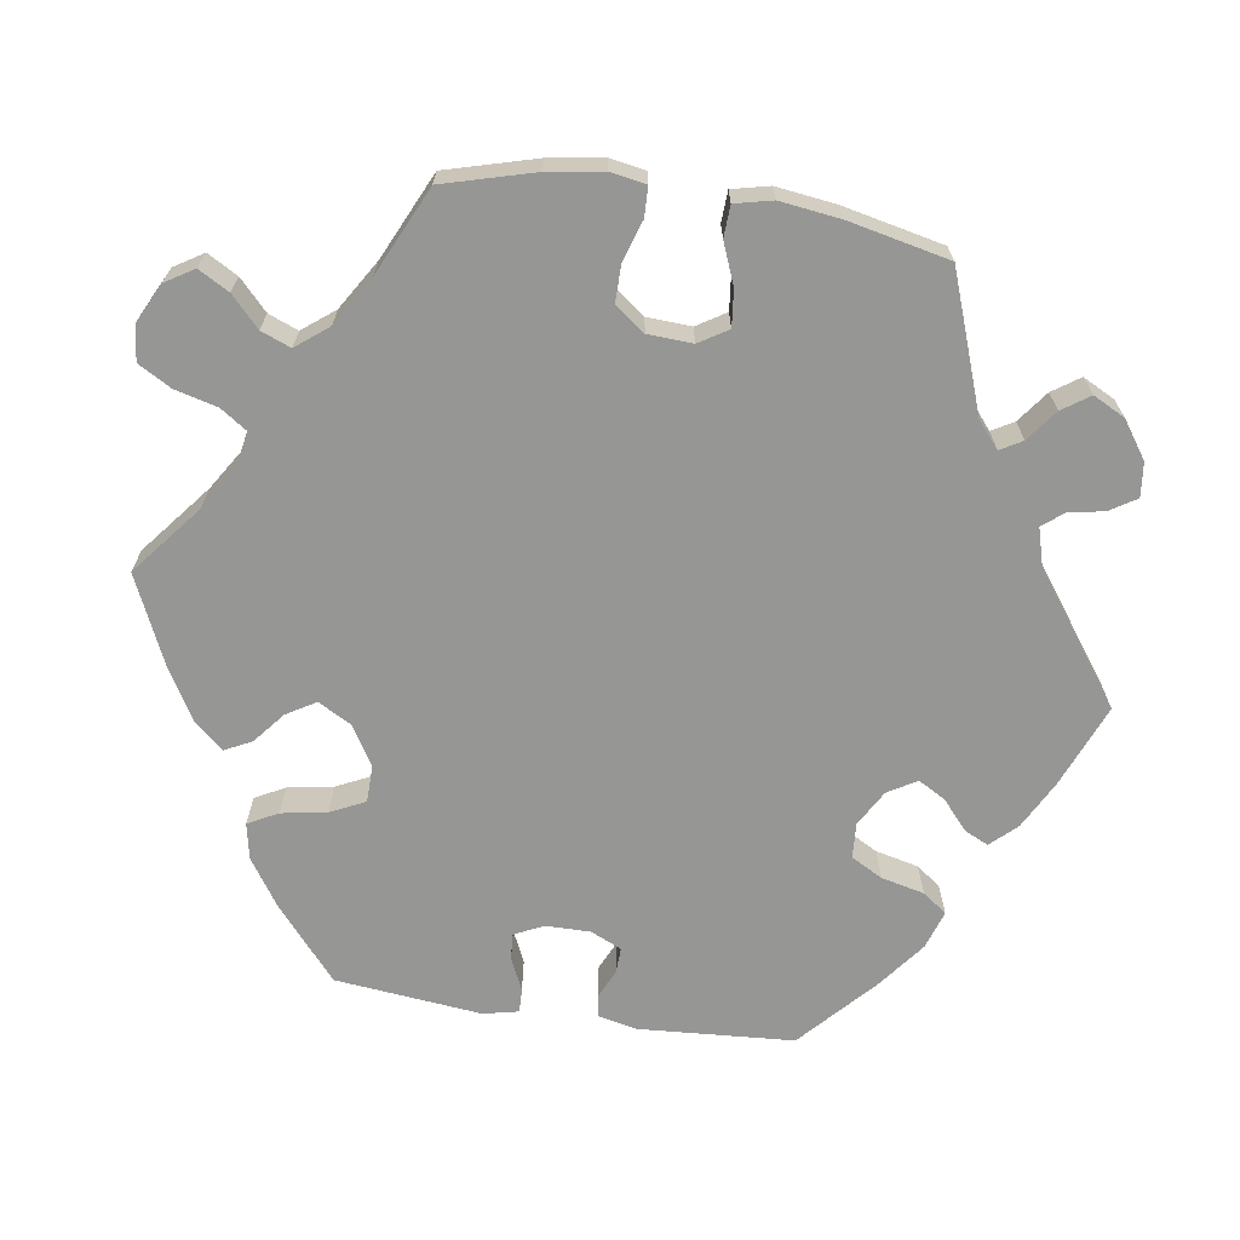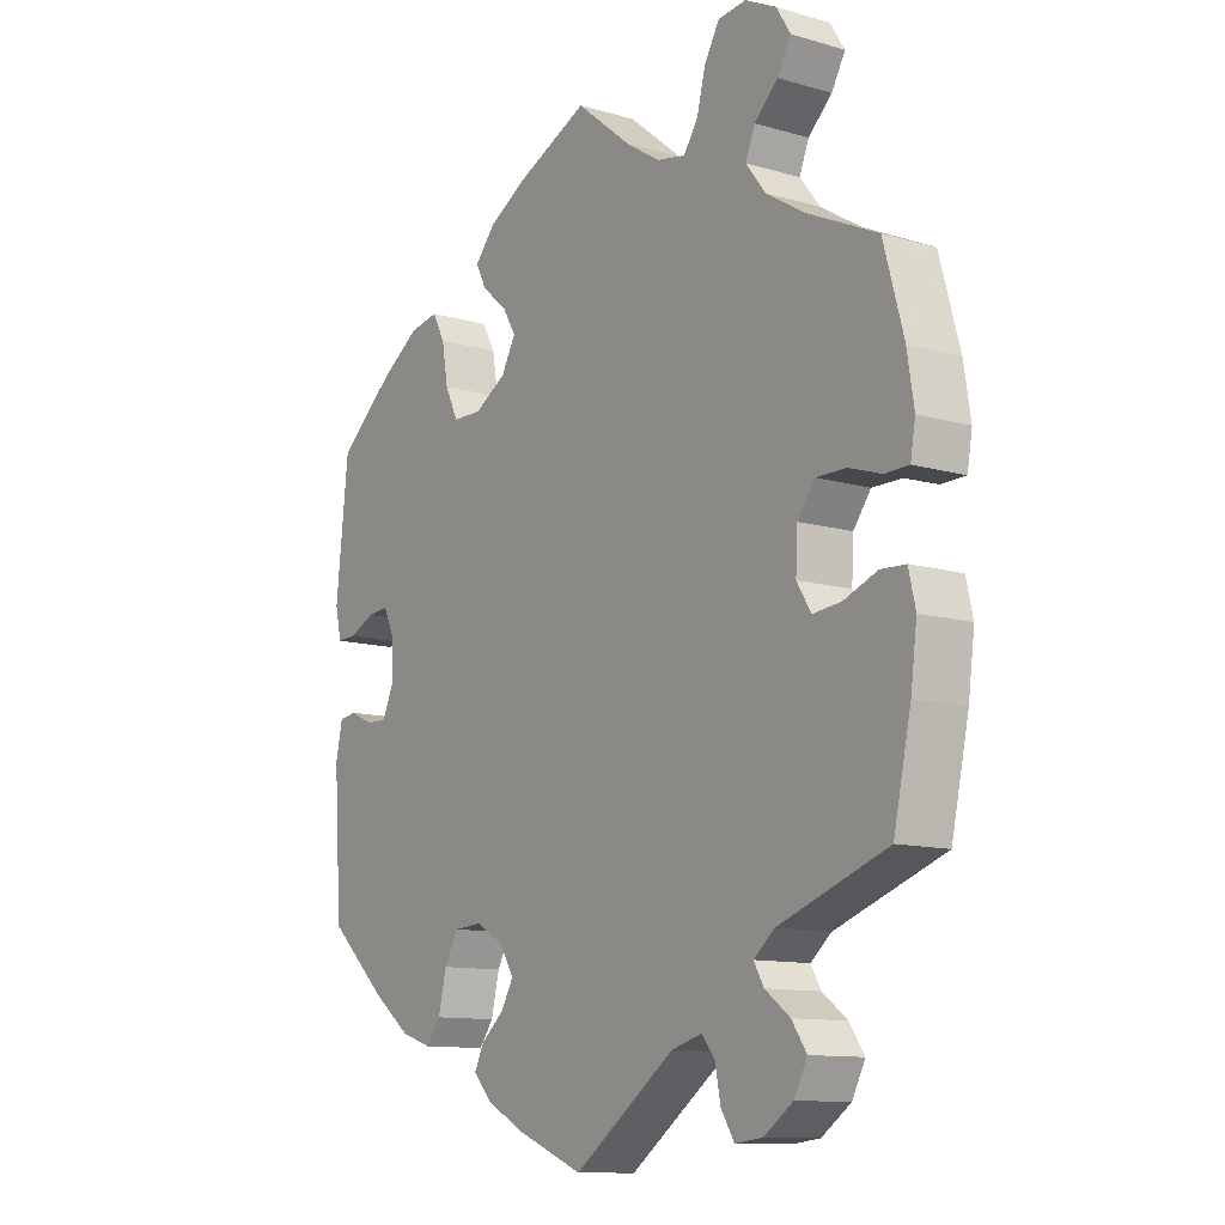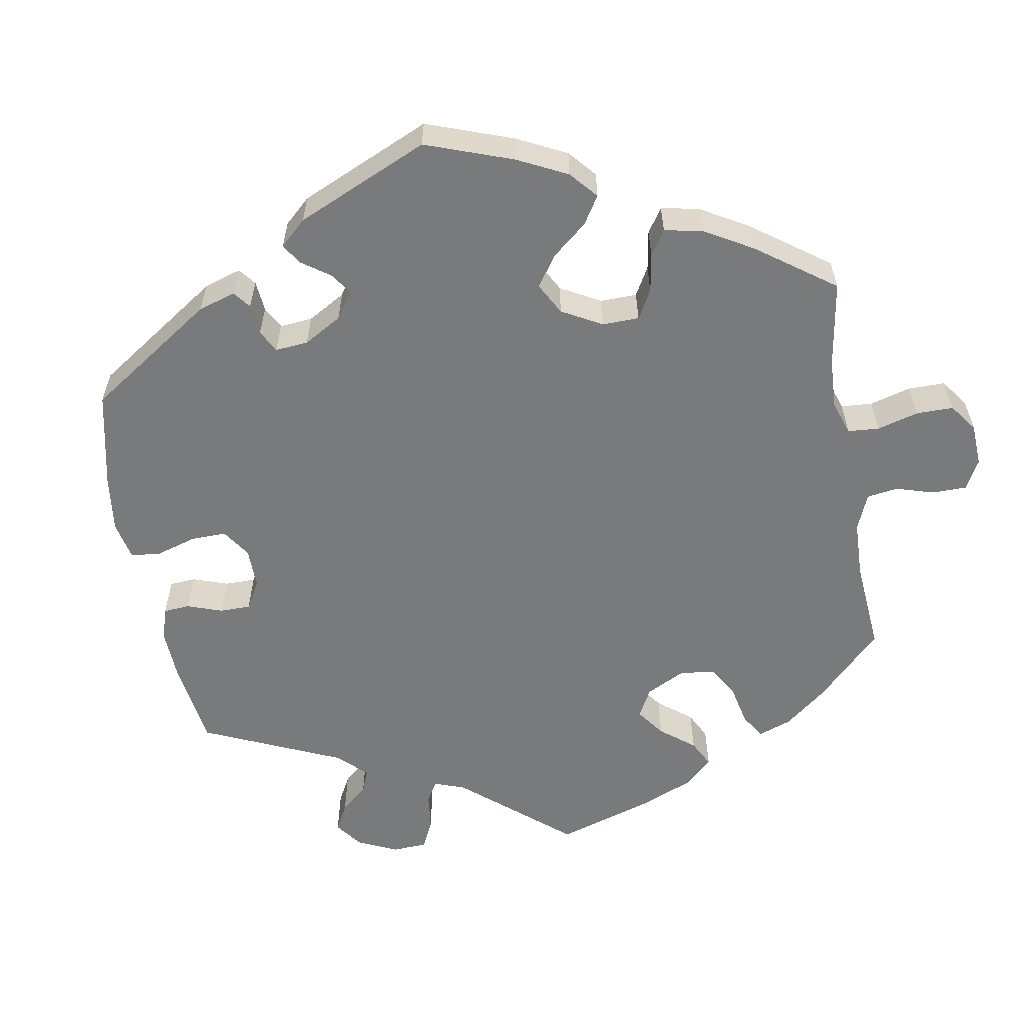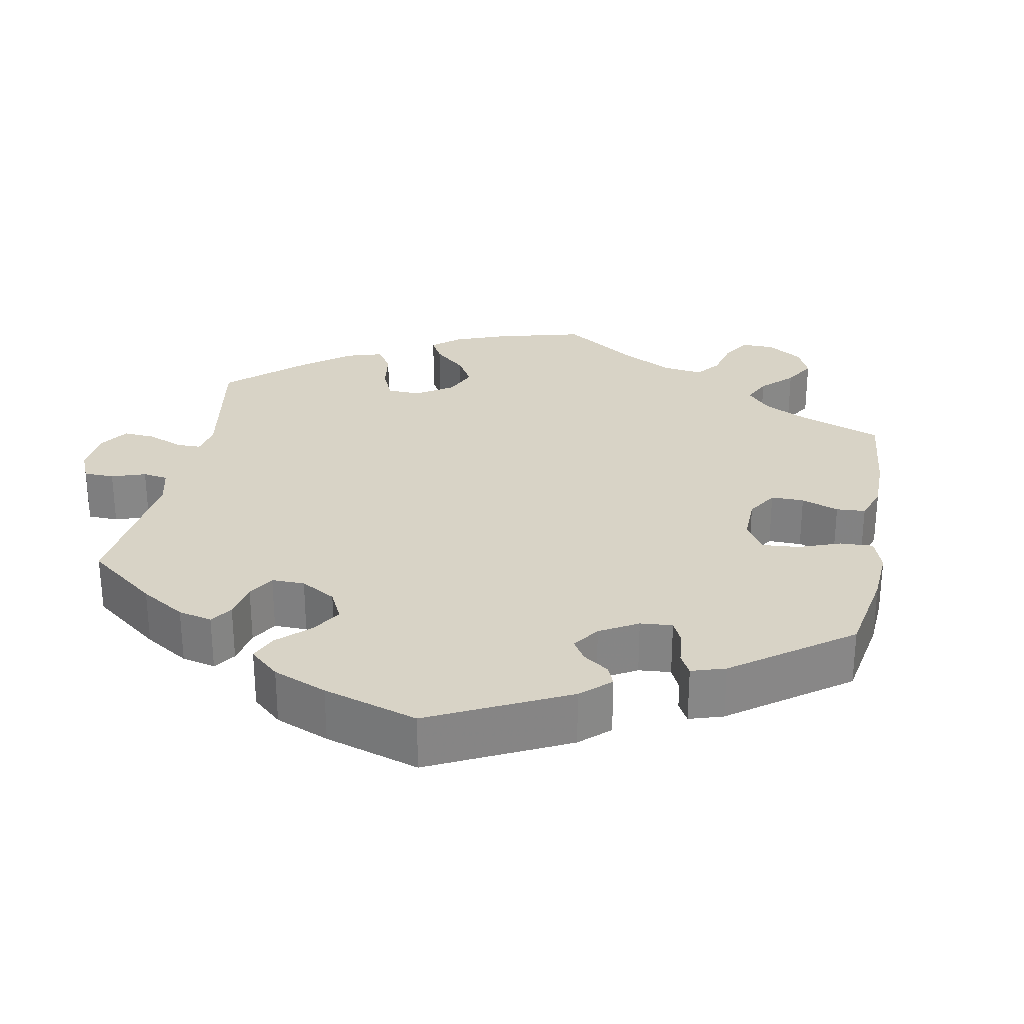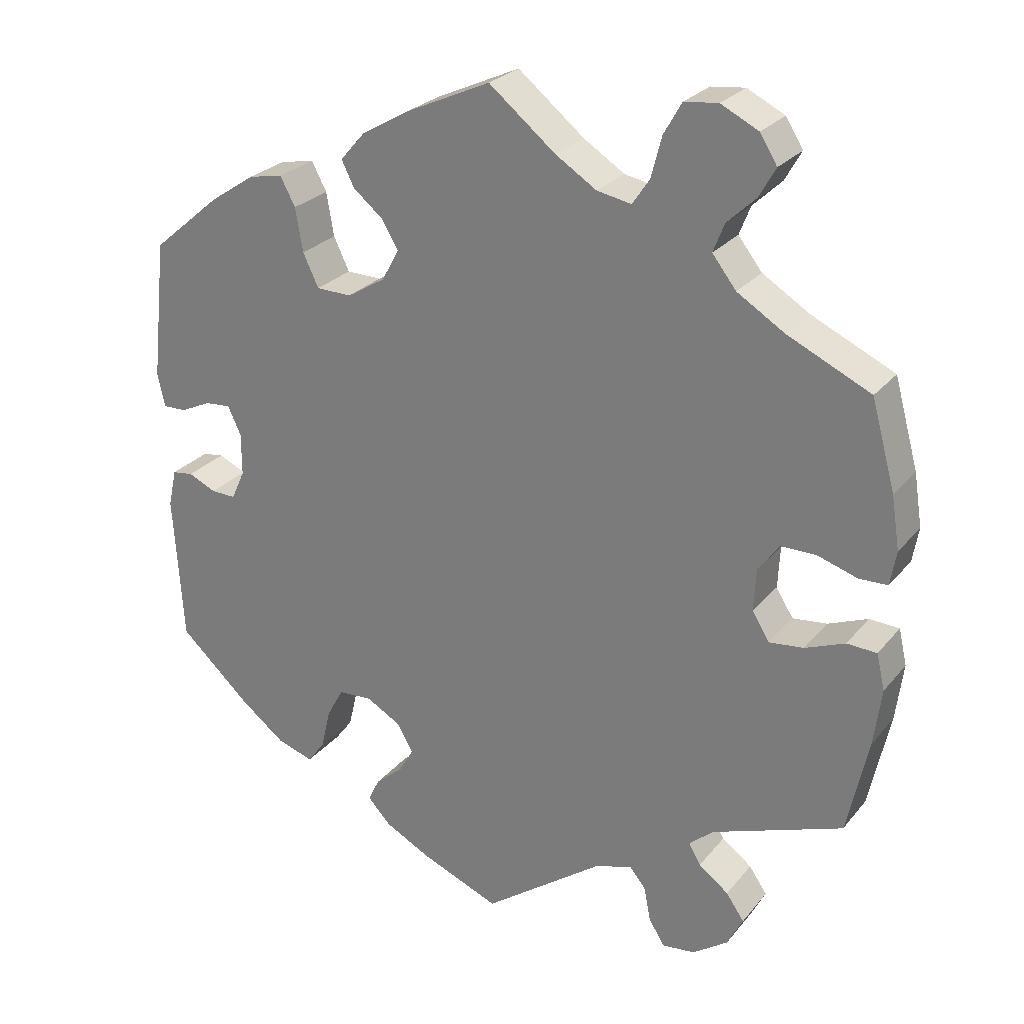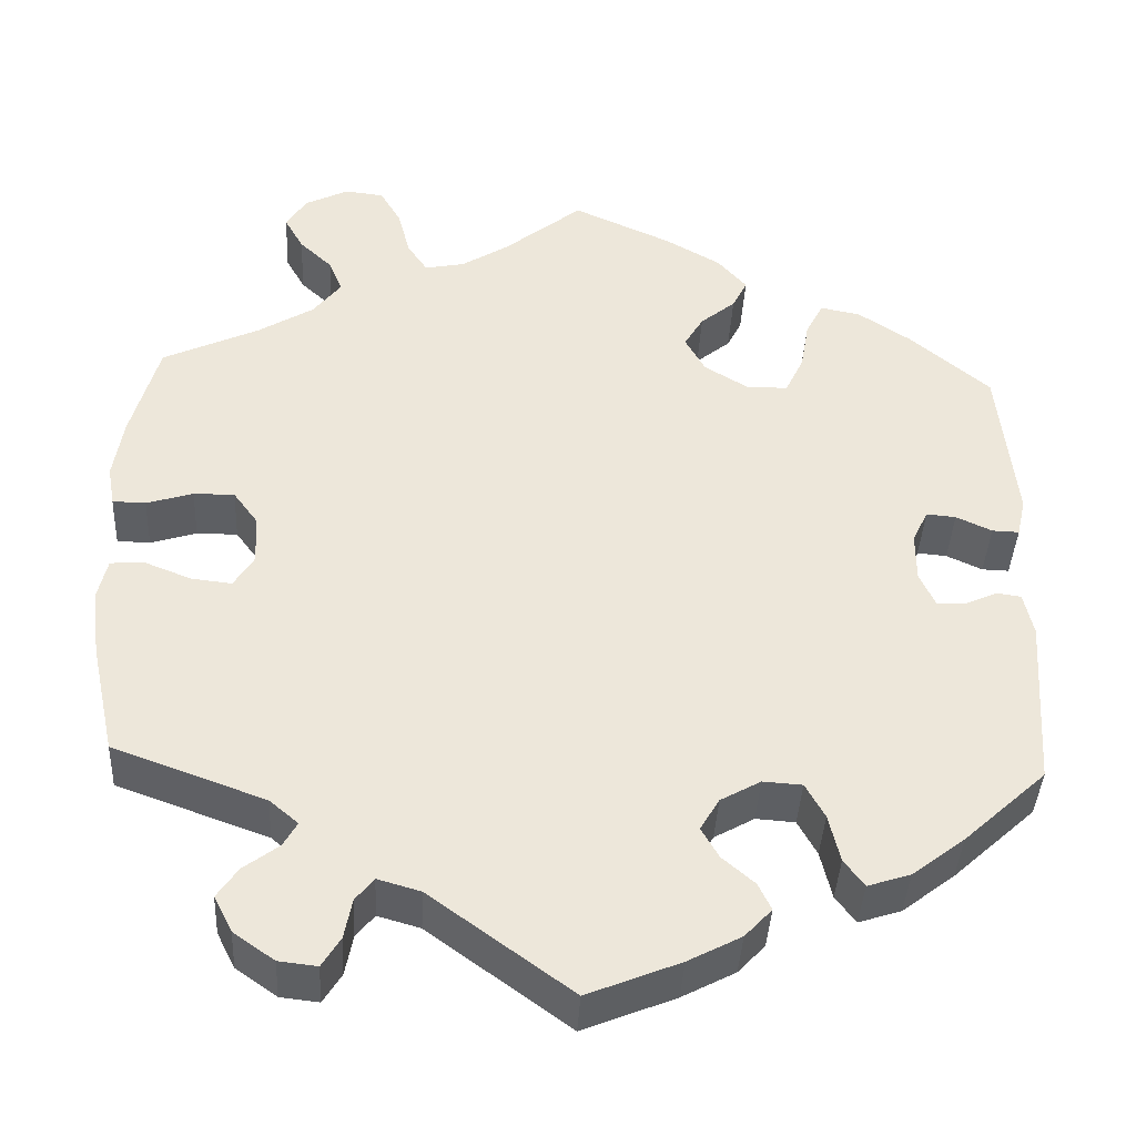
<metadata>
{"format":"obj","ext":"obj","renderer":"f3d","projection":"perspective","resolution":1024,"background":"white","views":[{"elev":-67.7,"azim":81.4,"up":"+Y"},{"elev":-11.4,"azim":54.8,"up":"+Z"},{"elev":-58.0,"azim":-50.1,"up":"+Y"},{"elev":28.1,"azim":-109.3,"up":"+Y"},{"elev":26.0,"azim":30.0,"up":"+Z"},{"elev":-40.0,"azim":177.1,"up":"+Z"}]}
</metadata>
<code>
v -0.514 0.07 -0.091
v -0.503 0.07 -0.041
v -0.475 0.07 -0.037
v -0.438 0.07 -0.054
v -0.405 0.07 -0.055
v -0.387 0.07 -0.016
v -0.387 0.07 0.041
v -0.405 0.07 0.079
v -0.439 0.07 0.076
v -0.48 0.07 0.057
v -0.511 0.07 0.056
v -0.521 0.07 0.101
v -0.501 0.07 0.288
v -0.409 0.07 0.366
v -0.349 0.07 0.406
v -0.303 0.07 0.415
v -0.283 0.07 0.377
v -0.273 0.07 0.319
v -0.252 0.07 0.275
v -0.205 0.07 0.274
v -0.154 0.07 0.305
v -0.131 0.07 0.347
v -0.153 0.07 0.384
v -0.193 0.07 0.417
v -0.21 0.07 0.451
v -0.177 0.07 0.489
v -0.113 0.07 0.526
v 0 0.07 0.577
v 0.089 0.07 0.505
v 0.144 0.07 0.47
v 0.19 0.07 0.461
v 0.213 0.07 0.495
v 0.227 0.07 0.549
v 0.251 0.07 0.591
v 0.296 0.07 0.596
v 0.346 0.07 0.571
v 0.369 0.07 0.534
v 0.347 0.07 0.495
v 0.309 0.07 0.459
v 0.294 0.07 0.421
v 0.326 0.07 0.38
v 0.389 0.07 0.341
v 0.5 0.07 0.289
v 0.532 0.07 0.173
v 0.543 0.07 0.103
v 0.535 0.07 0.057
v 0.497 0.07 0.056
v 0.444 0.07 0.073
v 0.397 0.07 0.073
v 0.369 0.07 0.035
v 0.366 0.07 -0.022
v 0.389 0.07 -0.059
v 0.435 0.07 -0.054
v 0.488 0.07 -0.033
v 0.528 0.07 -0.035
v 0.539 0.07 -0.083
v 0.529 0.07 -0.16
v 0.501 0.07 -0.289
v 0.327 0.07 -0.352
v 0.294 0.07 -0.38
v 0.31 0.07 -0.408
v 0.35 0.07 -0.438
v 0.374 0.07 -0.473
v 0.353 0.07 -0.514
v 0.306 0.07 -0.547
v 0.262 0.07 -0.552
v 0.241 0.07 -0.518
v 0.232 0.07 -0.472
v 0.211 0.07 -0.446
v 0.162 0.07 -0.46
v 0 0.07 -0.578
v -0.106 0.07 -0.535
v -0.167 0.07 -0.503
v -0.198 0.07 -0.47
v -0.183 0.07 -0.439
v -0.146 0.07 -0.407
v -0.126 0.07 -0.372
v -0.148 0.07 -0.335
v -0.194 0.07 -0.309
v -0.239 0.07 -0.312
v -0.261 0.07 -0.352
v -0.274 0.07 -0.407
v -0.297 0.07 -0.438
v -0.346 0.07 -0.422
v -0.406 0.07 -0.376
v -0.501 0.07 -0.289
v -0.514 0 -0.091
v -0.503 0 -0.041
v -0.475 0 -0.037
v -0.438 0 -0.054
v -0.405 0 -0.055
v -0.387 0 -0.016
v -0.387 0 0.041
v -0.405 0 0.079
v -0.439 0 0.076
v -0.48 0 0.057
v -0.511 0 0.056
v -0.521 0 0.101
v -0.501 0 0.288
v -0.409 0 0.366
v -0.349 0 0.406
v -0.303 0 0.415
v -0.283 0 0.377
v -0.273 0 0.319
v -0.252 0 0.275
v -0.205 0 0.274
v -0.154 0 0.305
v -0.131 0 0.347
v -0.153 0 0.384
v -0.193 0 0.417
v -0.21 0 0.451
v -0.177 0 0.489
v -0.113 0 0.526
v 0 0 0.577
v 0.089 0 0.505
v 0.144 0 0.47
v 0.19 0 0.461
v 0.213 0 0.495
v 0.227 0 0.549
v 0.251 0 0.591
v 0.296 0 0.596
v 0.346 0 0.571
v 0.369 0 0.534
v 0.347 0 0.495
v 0.309 0 0.459
v 0.294 0 0.421
v 0.326 0 0.38
v 0.389 0 0.341
v 0.5 0 0.289
v 0.532 0 0.173
v 0.543 0 0.103
v 0.535 0 0.057
v 0.497 0 0.056
v 0.444 0 0.073
v 0.397 0 0.073
v 0.369 0 0.035
v 0.366 0 -0.022
v 0.389 0 -0.059
v 0.435 0 -0.054
v 0.488 0 -0.033
v 0.528 0 -0.035
v 0.539 0 -0.083
v 0.529 0 -0.16
v 0.501 0 -0.289
v 0.327 0 -0.352
v 0.294 0 -0.38
v 0.31 0 -0.408
v 0.35 0 -0.438
v 0.374 0 -0.473
v 0.353 0 -0.514
v 0.306 0 -0.547
v 0.262 0 -0.552
v 0.241 0 -0.518
v 0.232 0 -0.472
v 0.211 0 -0.446
v 0.162 0 -0.46
v 0 0 -0.578
v -0.106 0 -0.535
v -0.167 0 -0.503
v -0.198 0 -0.47
v -0.183 0 -0.439
v -0.146 0 -0.407
v -0.126 0 -0.372
v -0.148 0 -0.335
v -0.194 0 -0.309
v -0.239 0 -0.312
v -0.261 0 -0.352
v -0.274 0 -0.407
v -0.297 0 -0.438
v -0.346 0 -0.422
v -0.406 0 -0.376
v -0.501 0 -0.289
f 81 82 83 84
f 80 81 84 85
f 73 74 75 76
f 73 76 77
f 70 71 72 73
f 69 70 73 77
f 65 66 67 68
f 65 68 69
f 64 65 69
f 61 62 63 64
f 60 61 64 69
f 59 60 69 77
f 53 54 55 56
f 52 53 56 57
f 45 46 47 48
f 45 48 49
f 42 43 44 45
f 41 42 45 49
f 40 41 49 50
f 36 37 38 39
f 36 39 40
f 35 36 40
f 32 33 34 35
f 31 32 35 40
f 30 31 40 50
f 26 27 28 29
f 23 24 25 26
f 22 23 26 29
f 21 22 29 30
f 15 16 17 18
f 15 18 19
f 14 15 19
f 13 14 19
f 12 13 19
f 9 10 11 12
f 8 9 12 19
f 7 8 19 20
f 1 2 3 4
f 1 4 5
f 80 85 86 1
f 58 59 77 78
f 52 57 58 78
f 51 52 78 79
f 6 7 20 21
f 5 6 21 30
f 79 80 1 5
f 50 51 79
f 5 30 50 79
f 170 169 168 167
f 171 170 167 166
f 162 161 160 159
f 163 162 159
f 159 158 157 156
f 163 159 156 155
f 154 153 152 151
f 155 154 151
f 155 151 150
f 150 149 148 147
f 155 150 147 146
f 163 155 146 145
f 142 141 140 139
f 143 142 139 138
f 134 133 132 131
f 135 134 131
f 131 130 129 128
f 135 131 128 127
f 136 135 127 126
f 125 124 123 122
f 126 125 122
f 126 122 121
f 121 120 119 118
f 126 121 118 117
f 136 126 117 116
f 115 114 113 112
f 112 111 110 109
f 115 112 109 108
f 116 115 108 107
f 104 103 102 101
f 105 104 101
f 105 101 100
f 105 100 99
f 105 99 98
f 98 97 96 95
f 105 98 95 94
f 106 105 94 93
f 90 89 88 87
f 91 90 87
f 87 172 171 166
f 164 163 145 144
f 164 144 143 138
f 165 164 138 137
f 107 106 93 92
f 116 107 92 91
f 91 87 166 165
f 165 137 136
f 165 136 116 91
f 1 87 88 2
f 2 88 89 3
f 3 89 90 4
f 4 90 91 5
f 5 91 92 6
f 6 92 93 7
f 7 93 94 8
f 8 94 95 9
f 9 95 96 10
f 10 96 97 11
f 11 97 98 12
f 12 98 99 13
f 13 99 100 14
f 14 100 101 15
f 15 101 102 16
f 16 102 103 17
f 17 103 104 18
f 18 104 105 19
f 19 105 106 20
f 20 106 107 21
f 21 107 108 22
f 22 108 109 23
f 23 109 110 24
f 24 110 111 25
f 25 111 112 26
f 26 112 113 27
f 27 113 114 28
f 28 114 115 29
f 29 115 116 30
f 30 116 117 31
f 31 117 118 32
f 32 118 119 33
f 33 119 120 34
f 34 120 121 35
f 35 121 122 36
f 36 122 123 37
f 37 123 124 38
f 38 124 125 39
f 39 125 126 40
f 40 126 127 41
f 41 127 128 42
f 42 128 129 43
f 43 129 130 44
f 44 130 131 45
f 45 131 132 46
f 46 132 133 47
f 47 133 134 48
f 48 134 135 49
f 49 135 136 50
f 50 136 137 51
f 51 137 138 52
f 52 138 139 53
f 53 139 140 54
f 54 140 141 55
f 55 141 142 56
f 56 142 143 57
f 57 143 144 58
f 58 144 145 59
f 59 145 146 60
f 60 146 147 61
f 61 147 148 62
f 62 148 149 63
f 63 149 150 64
f 64 150 151 65
f 65 151 152 66
f 66 152 153 67
f 67 153 154 68
f 68 154 155 69
f 69 155 156 70
f 70 156 157 71
f 71 157 158 72
f 72 158 159 73
f 73 159 160 74
f 74 160 161 75
f 75 161 162 76
f 76 162 163 77
f 77 163 164 78
f 78 164 165 79
f 79 165 166 80
f 80 166 167 81
f 81 167 168 82
f 82 168 169 83
f 83 169 170 84
f 84 170 171 85
f 85 171 172 86
f 86 172 87 1

</code>
